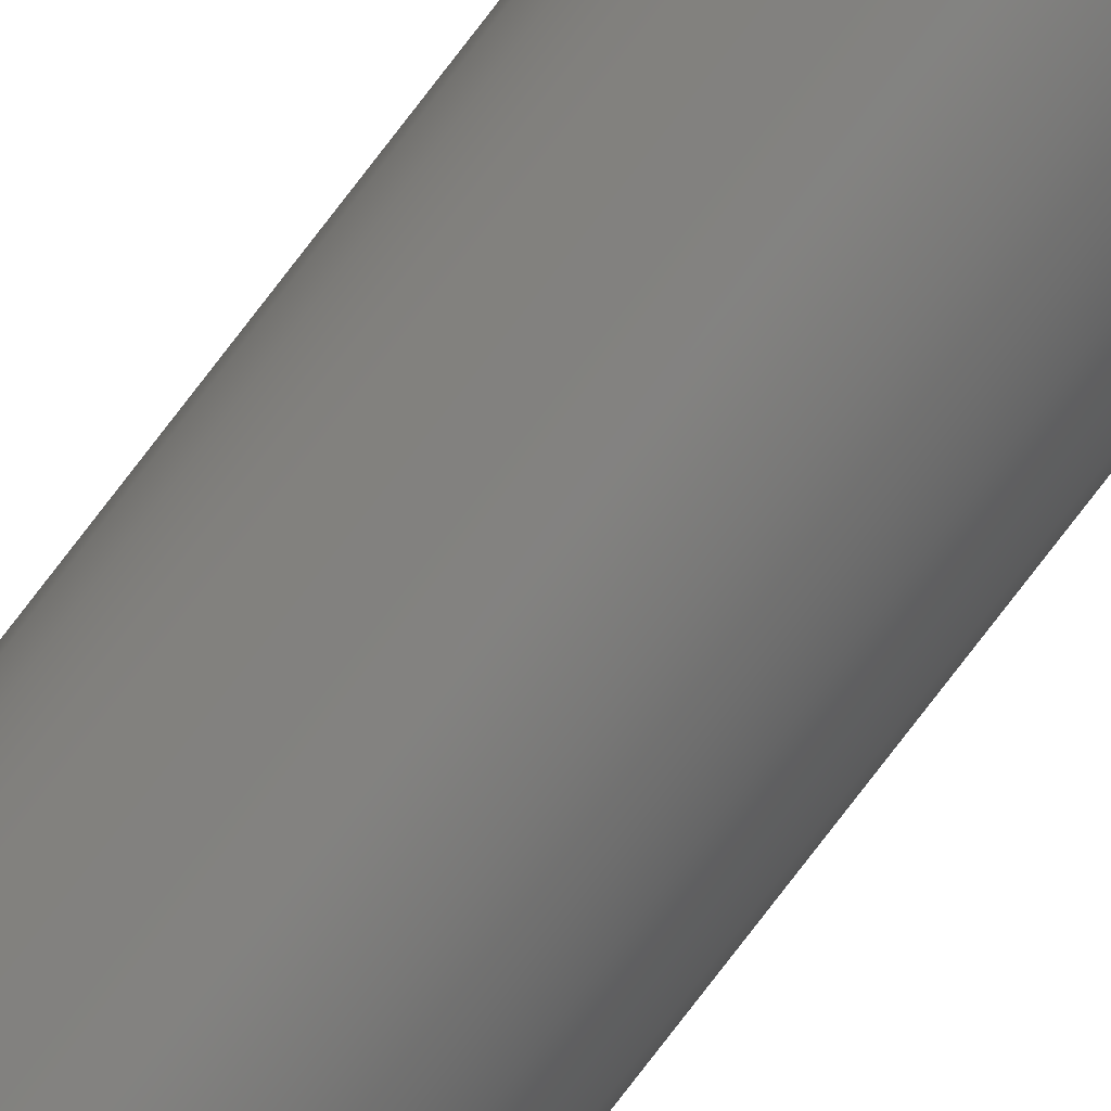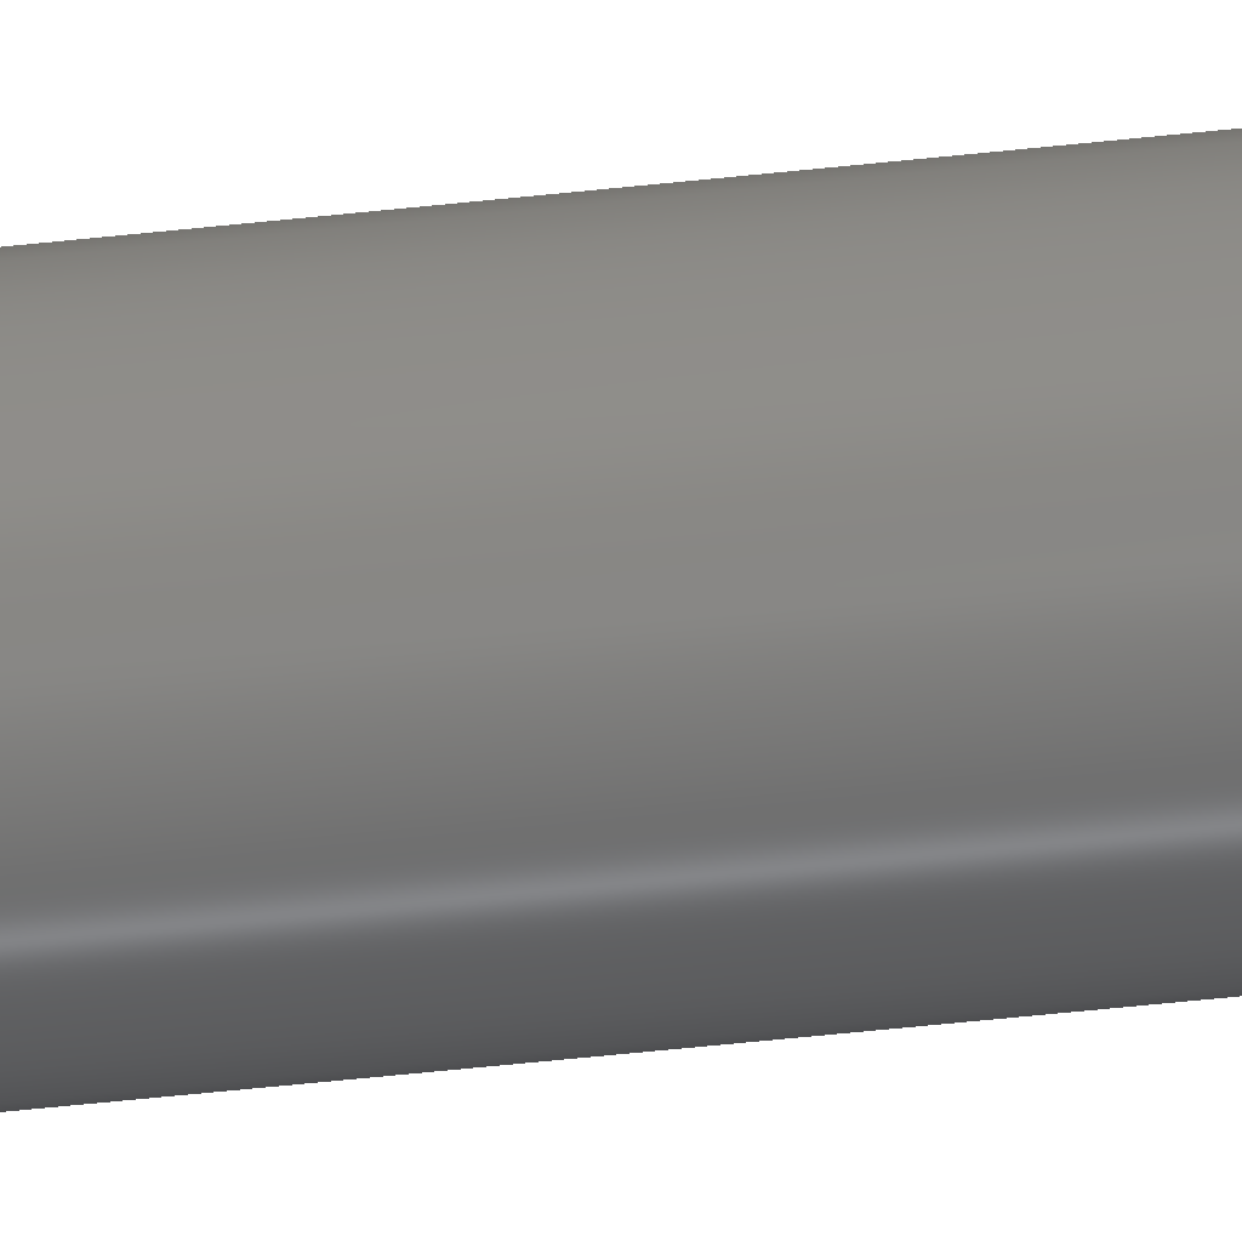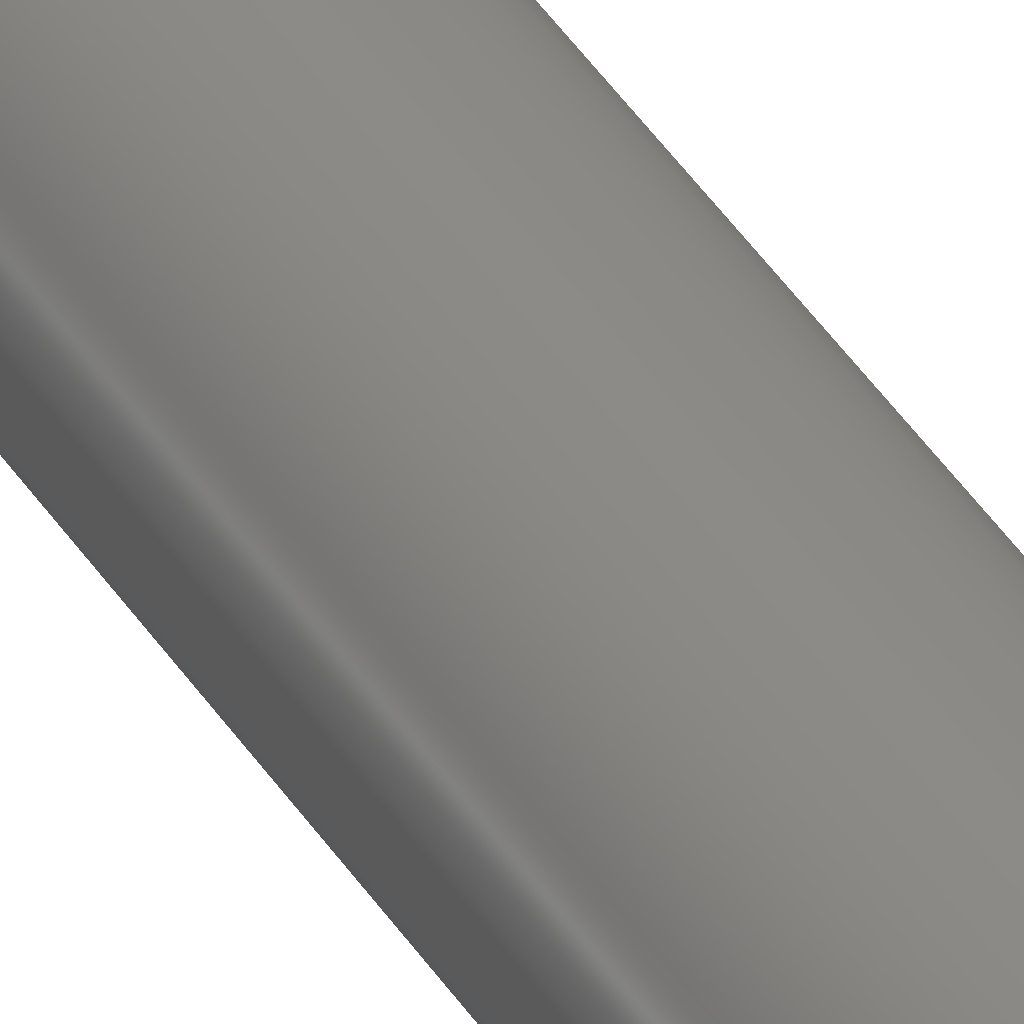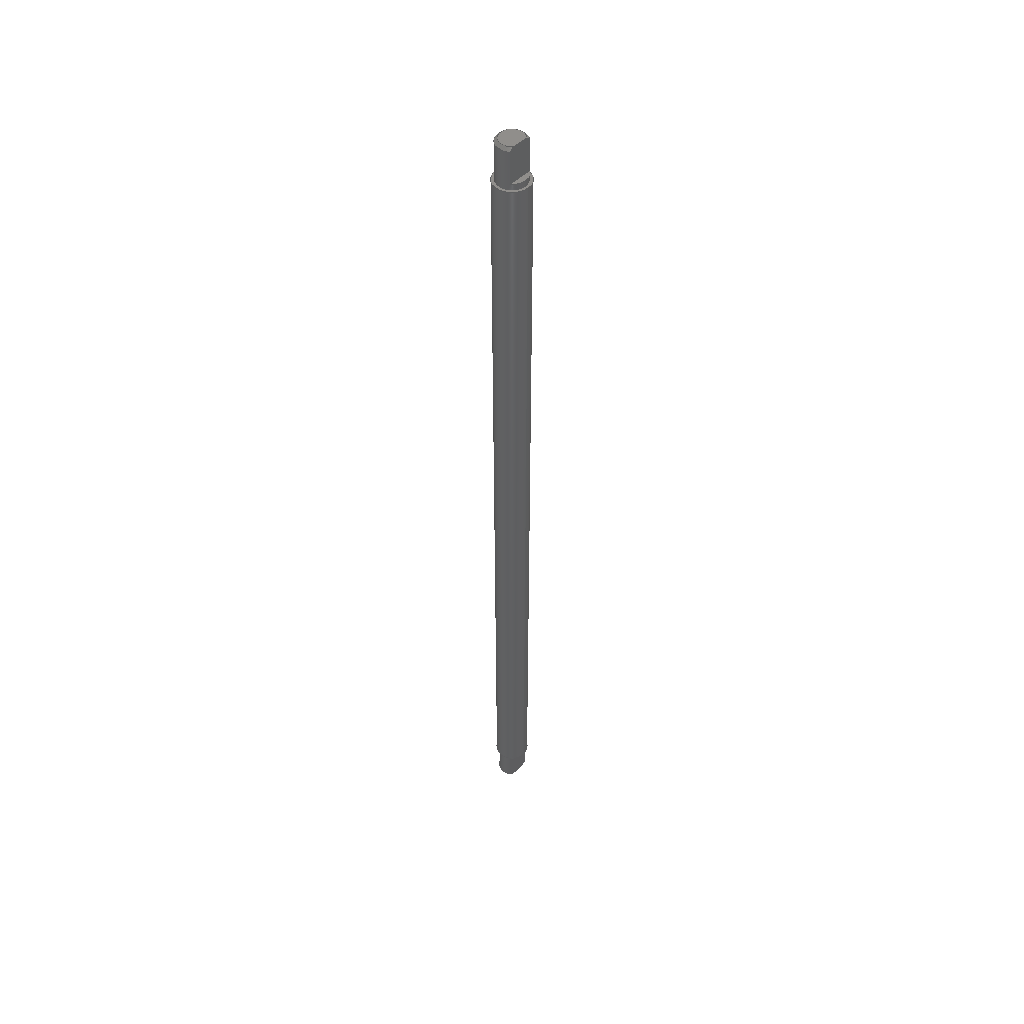
<metadata>
{"format":"step","ext":"stp","renderer":"f3d","projection":"perspective","resolution":1024,"background":"white","views":[{"elev":-79.5,"azim":142.4,"up":"+Z"},{"elev":-39.8,"azim":-81.6,"up":"+Z"},{"elev":33.9,"azim":-25.6,"up":"+Z"},{"elev":48.4,"azim":-47.2,"up":"+Y"}]}
</metadata>
<code>
ISO-10303-21;
DATA;
#1=SHAPE_REPRESENTATION_RELATIONSHIP('None',
'relationship between 281415_et-00-None and 281415_et-00-None',#13,#2);
#2=ADVANCED_BREP_SHAPE_REPRESENTATION('281415_et-00-None',(#23),#344);
#3=SHAPE_DEFINITION_REPRESENTATION(#4,#13);
#4=PRODUCT_DEFINITION_SHAPE('','',#5);
#5=PRODUCT_DEFINITION(' ','',#7,#6);
#6=PRODUCT_DEFINITION_CONTEXT('part definition',#12,'design');
#7=PRODUCT_DEFINITION_FORMATION_WITH_SPECIFIED_SOURCE(' ',' ',#9,
 .NOT_KNOWN.);
#8=PRODUCT_RELATED_PRODUCT_CATEGORY('part','',(#9));
#9=PRODUCT('281415_et-00','281415_et-00',' ',(#10));
#10=PRODUCT_CONTEXT(' ',#12,'mechanical');
#11=APPLICATION_PROTOCOL_DEFINITION('international standard',
'automotive_design',2010,#12);
#12=APPLICATION_CONTEXT(
'core data for automotive mechanical design processes');
#13=SHAPE_REPRESENTATION('281415_et-00-None',(#199),#344);
#14=PRESENTATION_LAYER_ASSIGNMENT('1','Layer 1',(#23));
#15=STYLED_ITEM('',(#16),#23);
#16=PRESENTATION_STYLE_ASSIGNMENT((#17));
#17=SURFACE_STYLE_USAGE(.BOTH.,#18);
#18=SURFACE_SIDE_STYLE('',(#19));
#19=SURFACE_STYLE_FILL_AREA(#20);
#20=FILL_AREA_STYLE('',(#21));
#21=FILL_AREA_STYLE_COLOUR('',#22);
#22=COLOUR_RGB('Medium Steel',0.5961,0.6667,0.6863);
#23=MANIFOLD_SOLID_BREP('',#24);
#24=CLOSED_SHELL('',(#44,#45,#46,#47,#48,#49,#50,#51,#52,#53,#54,#55,#56));
#25=CONICAL_SURFACE('',#217,2.5,45);
#26=CONICAL_SURFACE('',#218,2,45);
#27=B_SPLINE_CURVE_WITH_KNOTS('',3,(#319,#320,#321,#322),.UNSPECIFIED.,
 .F.,.F.,(4,4),(0,1),.UNSPECIFIED.);
#28=B_SPLINE_CURVE_WITH_KNOTS('',3,(#323,#324,#325,#326),.UNSPECIFIED.,
 .F.,.F.,(4,4),(0,1),.UNSPECIFIED.);
#29=B_SPLINE_CURVE_WITH_KNOTS('',3,(#328,#329,#330,#331),.UNSPECIFIED.,
 .F.,.F.,(4,4),(0,1),.UNSPECIFIED.);
#30=B_SPLINE_CURVE_WITH_KNOTS('',3,(#332,#333,#334,#335),.UNSPECIFIED.,
 .F.,.F.,(4,4),(0,1),.UNSPECIFIED.);
#31=CYLINDRICAL_SURFACE('',#207,2.5);
#32=CYLINDRICAL_SURFACE('',#211,3);
#33=CYLINDRICAL_SURFACE('',#216,2.5);
#34=FACE_BOUND('',#75,.T.);
#35=FACE_BOUND('',#76,.T.);
#36=FACE_BOUND('',#77,.T.);
#37=FACE_BOUND('',#78,.T.);
#38=FACE_BOUND('',#79,.T.);
#39=FACE_BOUND('',#80,.T.);
#40=FACE_BOUND('',#81,.T.);
#41=FACE_BOUND('',#82,.T.);
#42=FACE_BOUND('',#83,.T.);
#43=FACE_BOUND('',#84,.T.);
#44=ADVANCED_FACE('',(#65),#57,.F.);
#45=ADVANCED_FACE('',(#66),#58,.F.);
#46=ADVANCED_FACE('',(#34,#35),#31,.T.);
#47=ADVANCED_FACE('',(#36,#37),#59,.F.);
#48=ADVANCED_FACE('',(#38,#39),#32,.T.);
#49=ADVANCED_FACE('',(#40,#41),#60,.F.);
#50=ADVANCED_FACE('',(#42,#43),#33,.T.);
#51=ADVANCED_FACE('',(#67),#25,.T.);
#52=ADVANCED_FACE('',(#68),#26,.T.);
#53=ADVANCED_FACE('',(#69),#61,.F.);
#54=ADVANCED_FACE('',(#70),#62,.F.);
#55=ADVANCED_FACE('',(#71),#63,.F.);
#56=ADVANCED_FACE('',(#72),#64,.F.);
#57=PLANE('',#201);
#58=PLANE('',#203);
#59=PLANE('',#209);
#60=PLANE('',#213);
#61=PLANE('',#219);
#62=PLANE('',#220);
#63=PLANE('',#221);
#64=PLANE('',#222);
#65=FACE_OUTER_BOUND('',#73,.T.);
#66=FACE_OUTER_BOUND('',#74,.T.);
#67=FACE_OUTER_BOUND('',#85,.T.);
#68=FACE_OUTER_BOUND('',#86,.T.);
#69=FACE_OUTER_BOUND('',#87,.T.);
#70=FACE_OUTER_BOUND('',#88,.T.);
#71=FACE_OUTER_BOUND('',#89,.T.);
#72=FACE_OUTER_BOUND('',#90,.T.);
#73=EDGE_LOOP('',(#101,#102));
#74=EDGE_LOOP('',(#103,#104));
#75=EDGE_LOOP('',(#105,#106,#107,#108));
#76=EDGE_LOOP('',(#109));
#77=EDGE_LOOP('',(#110));
#78=EDGE_LOOP('',(#111));
#79=EDGE_LOOP('',(#112));
#80=EDGE_LOOP('',(#113));
#81=EDGE_LOOP('',(#114));
#82=EDGE_LOOP('',(#115));
#83=EDGE_LOOP('',(#116,#117,#118,#119));
#84=EDGE_LOOP('',(#120));
#85=EDGE_LOOP('',(#121,#122,#123,#124));
#86=EDGE_LOOP('',(#125,#126,#127,#128));
#87=EDGE_LOOP('',(#129,#130));
#88=EDGE_LOOP('',(#131,#132,#133,#134,#135,#136));
#89=EDGE_LOOP('',(#137,#138));
#90=EDGE_LOOP('',(#139,#140,#141,#142,#143,#144));
#91=CIRCLE('',#200,2);
#92=CIRCLE('',#202,2);
#93=CIRCLE('',#204,2.5);
#94=CIRCLE('',#205,2.5);
#95=CIRCLE('',#206,2.5);
#96=CIRCLE('',#208,3);
#97=CIRCLE('',#210,3);
#98=CIRCLE('',#212,2.5);
#99=CIRCLE('',#214,2.5);
#100=CIRCLE('',#215,2.5);
#101=ORIENTED_EDGE('',*,*,#161,.F.);
#102=ORIENTED_EDGE('',*,*,#162,.T.);
#103=ORIENTED_EDGE('',*,*,#163,.T.);
#104=ORIENTED_EDGE('',*,*,#164,.T.);
#105=ORIENTED_EDGE('',*,*,#165,.T.);
#106=ORIENTED_EDGE('',*,*,#166,.T.);
#107=ORIENTED_EDGE('',*,*,#167,.T.);
#108=ORIENTED_EDGE('',*,*,#168,.T.);
#109=ORIENTED_EDGE('',*,*,#169,.T.);
#110=ORIENTED_EDGE('',*,*,#169,.F.);
#111=ORIENTED_EDGE('',*,*,#170,.T.);
#112=ORIENTED_EDGE('',*,*,#170,.F.);
#113=ORIENTED_EDGE('',*,*,#171,.T.);
#114=ORIENTED_EDGE('',*,*,#171,.F.);
#115=ORIENTED_EDGE('',*,*,#172,.T.);
#116=ORIENTED_EDGE('',*,*,#173,.T.);
#117=ORIENTED_EDGE('',*,*,#174,.T.);
#118=ORIENTED_EDGE('',*,*,#175,.T.);
#119=ORIENTED_EDGE('',*,*,#176,.T.);
#120=ORIENTED_EDGE('',*,*,#172,.F.);
#121=ORIENTED_EDGE('',*,*,#177,.F.);
#122=ORIENTED_EDGE('',*,*,#175,.F.);
#123=ORIENTED_EDGE('',*,*,#178,.F.);
#124=ORIENTED_EDGE('',*,*,#162,.F.);
#125=ORIENTED_EDGE('',*,*,#179,.F.);
#126=ORIENTED_EDGE('',*,*,#168,.F.);
#127=ORIENTED_EDGE('',*,*,#180,.F.);
#128=ORIENTED_EDGE('',*,*,#163,.F.);
#129=ORIENTED_EDGE('',*,*,#181,.T.);
#130=ORIENTED_EDGE('',*,*,#166,.F.);
#131=ORIENTED_EDGE('',*,*,#179,.T.);
#132=ORIENTED_EDGE('',*,*,#164,.F.);
#133=ORIENTED_EDGE('',*,*,#180,.T.);
#134=ORIENTED_EDGE('',*,*,#167,.F.);
#135=ORIENTED_EDGE('',*,*,#181,.F.);
#136=ORIENTED_EDGE('',*,*,#165,.F.);
#137=ORIENTED_EDGE('',*,*,#173,.F.);
#138=ORIENTED_EDGE('',*,*,#182,.F.);
#139=ORIENTED_EDGE('',*,*,#177,.T.);
#140=ORIENTED_EDGE('',*,*,#161,.T.);
#141=ORIENTED_EDGE('',*,*,#178,.T.);
#142=ORIENTED_EDGE('',*,*,#174,.F.);
#143=ORIENTED_EDGE('',*,*,#182,.T.);
#144=ORIENTED_EDGE('',*,*,#176,.F.);
#145=VERTEX_POINT('',#281);
#146=VERTEX_POINT('',#282);
#147=VERTEX_POINT('',#286);
#148=VERTEX_POINT('',#287);
#149=VERTEX_POINT('',#291);
#150=VERTEX_POINT('',#292);
#151=VERTEX_POINT('',#294);
#152=VERTEX_POINT('',#296);
#153=VERTEX_POINT('',#299);
#154=VERTEX_POINT('',#302);
#155=VERTEX_POINT('',#305);
#156=VERTEX_POINT('',#308);
#157=VERTEX_POINT('',#311);
#158=VERTEX_POINT('',#312);
#159=VERTEX_POINT('',#314);
#160=VERTEX_POINT('',#316);
#161=EDGE_CURVE('',#145,#146,#183,.T.);
#162=EDGE_CURVE('',#145,#146,#91,.T.);
#163=EDGE_CURVE('',#147,#148,#92,.T.);
#164=EDGE_CURVE('',#148,#147,#184,.T.);
#165=EDGE_CURVE('',#149,#150,#185,.T.);
#166=EDGE_CURVE('',#150,#151,#93,.T.);
#167=EDGE_CURVE('',#151,#152,#186,.T.);
#168=EDGE_CURVE('',#152,#149,#94,.T.);
#169=EDGE_CURVE('',#153,#153,#95,.T.);
#170=EDGE_CURVE('',#154,#154,#96,.T.);
#171=EDGE_CURVE('',#155,#155,#97,.T.);
#172=EDGE_CURVE('',#156,#156,#98,.T.);
#173=EDGE_CURVE('',#157,#158,#99,.T.);
#174=EDGE_CURVE('',#158,#159,#187,.T.);
#175=EDGE_CURVE('',#159,#160,#100,.T.);
#176=EDGE_CURVE('',#160,#157,#188,.T.);
#177=EDGE_CURVE('',#160,#145,#27,.T.);
#178=EDGE_CURVE('',#146,#159,#28,.T.);
#179=EDGE_CURVE('',#149,#147,#29,.T.);
#180=EDGE_CURVE('',#148,#152,#30,.T.);
#181=EDGE_CURVE('',#150,#151,#189,.T.);
#182=EDGE_CURVE('',#158,#157,#190,.T.);
#183=LINE('',#280,#191);
#184=LINE('',#288,#192);
#185=LINE('',#290,#193);
#186=LINE('',#295,#194);
#187=LINE('',#313,#195);
#188=LINE('',#317,#196);
#189=LINE('',#337,#197);
#190=LINE('',#340,#198);
#191=VECTOR('',#225,1);
#192=VECTOR('',#232,1);
#193=VECTOR('',#235,1);
#194=VECTOR('',#238,1);
#195=VECTOR('',#259,1);
#196=VECTOR('',#262,1);
#197=VECTOR('',#269,1);
#198=VECTOR('',#274,1);
#199=AXIS2_PLACEMENT_3D('',#279,#223,#224);
#200=AXIS2_PLACEMENT_3D('',#283,#226,#227);
#201=AXIS2_PLACEMENT_3D('',#284,#228,#229);
#202=AXIS2_PLACEMENT_3D('',#285,#230,#231);
#203=AXIS2_PLACEMENT_3D('',#289,#233,#234);
#204=AXIS2_PLACEMENT_3D('',#293,#236,#237);
#205=AXIS2_PLACEMENT_3D('',#297,#239,#240);
#206=AXIS2_PLACEMENT_3D('',#298,#241,#242);
#207=AXIS2_PLACEMENT_3D('',#300,#243,#244);
#208=AXIS2_PLACEMENT_3D('',#301,#245,#246);
#209=AXIS2_PLACEMENT_3D('',#303,#247,#248);
#210=AXIS2_PLACEMENT_3D('',#304,#249,#250);
#211=AXIS2_PLACEMENT_3D('',#306,#251,#252);
#212=AXIS2_PLACEMENT_3D('',#307,#253,#254);
#213=AXIS2_PLACEMENT_3D('',#309,#255,#256);
#214=AXIS2_PLACEMENT_3D('',#310,#257,#258);
#215=AXIS2_PLACEMENT_3D('',#315,#260,#261);
#216=AXIS2_PLACEMENT_3D('',#318,#263,#264);
#217=AXIS2_PLACEMENT_3D('',#327,#265,#266);
#218=AXIS2_PLACEMENT_3D('',#336,#267,#268);
#219=AXIS2_PLACEMENT_3D('',#338,#270,#271);
#220=AXIS2_PLACEMENT_3D('',#339,#272,#273);
#221=AXIS2_PLACEMENT_3D('',#341,#275,#276);
#222=AXIS2_PLACEMENT_3D('',#342,#277,#278);
#223=DIRECTION('',(0,0,1));
#224=DIRECTION('',(1,0,0));
#225=DIRECTION('',(1,0,0));
#226=DIRECTION('',(0,-1,0));
#227=DIRECTION('',(0,0,1));
#228=DIRECTION('',(0,1,0));
#229=DIRECTION('',(0,0,1));
#230=DIRECTION('',(0,1,0));
#231=DIRECTION('',(0,0,-1));
#232=DIRECTION('',(1,0,0));
#233=DIRECTION('',(0,-1,0));
#234=DIRECTION('',(0,0,-1));
#235=DIRECTION('',(0,-1,0));
#236=DIRECTION('',(0,-1,0));
#237=DIRECTION('',(0,0,-1));
#238=DIRECTION('',(0,1,0));
#239=DIRECTION('',(0,-1,0));
#240=DIRECTION('',(0,0,-1));
#241=DIRECTION('',(0,1,0));
#242=DIRECTION('',(0,0,1));
#243=DIRECTION('',(0,1,0));
#244=DIRECTION('',(0,0,1));
#245=DIRECTION('',(0,1,0));
#246=DIRECTION('',(0,0,1));
#247=DIRECTION('',(0,-1,0));
#248=DIRECTION('',(0,0,-1));
#249=DIRECTION('',(0,1,0));
#250=DIRECTION('',(0,0,1));
#251=DIRECTION('',(0,1,0));
#252=DIRECTION('',(0,0,1));
#253=DIRECTION('',(0,1,0));
#254=DIRECTION('',(0,0,1));
#255=DIRECTION('',(0,1,0));
#256=DIRECTION('',(0,0,1));
#257=DIRECTION('',(0,1,8.674e-16));
#258=DIRECTION('',(0,-6.939e-16,1));
#259=DIRECTION('',(0,-1,0));
#260=DIRECTION('',(0,1,0));
#261=DIRECTION('',(0,0,1));
#262=DIRECTION('',(0,1,0));
#263=DIRECTION('',(0,1,0));
#264=DIRECTION('',(0,0,1));
#265=DIRECTION('',(0,1,0));
#266=DIRECTION('',(0,-5.645e-17,1));
#267=DIRECTION('',(0,-1,0));
#268=DIRECTION('',(0,2.77e-17,-1));
#269=DIRECTION('',(-1,0,0));
#270=DIRECTION('',(0,-1,0));
#271=DIRECTION('',(0,0,-1));
#272=DIRECTION('',(0,-1.071e-13,-1));
#273=DIRECTION('',(0,1,-1.071e-13));
#274=DIRECTION('',(-1,0,0));
#275=DIRECTION('',(0,1,8.674e-16));
#276=DIRECTION('',(0,-8.674e-16,1));
#277=DIRECTION('',(0,0,-1));
#278=DIRECTION('',(-1,0,0));
#279=CARTESIAN_POINT('',(0,0,0));
#280=CARTESIAN_POINT('',(-50,0,1.5));
#281=CARTESIAN_POINT('',(-1.323,0,1.5));
#282=CARTESIAN_POINT('',(1.323,1.464e-15,1.5));
#283=CARTESIAN_POINT('',(0,1.464e-15,0));
#284=CARTESIAN_POINT('',(0,1.464e-15,0));
#285=CARTESIAN_POINT('',(0,154,0));
#286=CARTESIAN_POINT('',(1.323,154,1.5));
#287=CARTESIAN_POINT('',(-1.323,154,1.5));
#288=CARTESIAN_POINT('',(-50,154,1.5));
#289=CARTESIAN_POINT('',(0,154,2.5));
#290=CARTESIAN_POINT('',(2,1.607e-13,1.5));
#291=CARTESIAN_POINT('',(2,153.5,1.5));
#292=CARTESIAN_POINT('',(2,148,1.5));
#293=CARTESIAN_POINT('',(0,148,0));
#294=CARTESIAN_POINT('',(-2,148,1.5));
#295=CARTESIAN_POINT('',(-2,1.607e-13,1.5));
#296=CARTESIAN_POINT('',(-2,153.5,1.5));
#297=CARTESIAN_POINT('',(0,153.5,0));
#298=CARTESIAN_POINT('',(0,147,0));
#299=CARTESIAN_POINT('',(0,147,2.5));
#300=CARTESIAN_POINT('',(0,0,0));
#301=CARTESIAN_POINT('',(0,147,0));
#302=CARTESIAN_POINT('',(0,147,3));
#303=CARTESIAN_POINT('',(0,147,3));
#304=CARTESIAN_POINT('',(0,7,0));
#305=CARTESIAN_POINT('',(0,7,3));
#306=CARTESIAN_POINT('',(0,0,0));
#307=CARTESIAN_POINT('',(0,7,0));
#308=CARTESIAN_POINT('',(0,7,2.5));
#309=CARTESIAN_POINT('',(0,7,2.5));
#310=CARTESIAN_POINT('',(0,6,0));
#311=CARTESIAN_POINT('',(-2,6,1.5));
#312=CARTESIAN_POINT('',(2,6,1.5));
#313=CARTESIAN_POINT('',(2,0,1.5));
#314=CARTESIAN_POINT('',(2,0.5,1.5));
#315=CARTESIAN_POINT('',(0,0.5,0));
#316=CARTESIAN_POINT('',(-2,0.5,1.5));
#317=CARTESIAN_POINT('',(-2,0,1.5));
#318=CARTESIAN_POINT('',(0,0,0));
#319=CARTESIAN_POINT('',(-2,0.5,1.5));
#320=CARTESIAN_POINT('',(-1.781,0.3245,1.5));
#321=CARTESIAN_POINT('',(-1.556,0.1544,1.5));
#322=CARTESIAN_POINT('',(-1.323,-3.333e-16,1.5));
#323=CARTESIAN_POINT('',(1.323,1.484e-15,1.5));
#324=CARTESIAN_POINT('',(1.556,0.1545,1.5));
#325=CARTESIAN_POINT('',(1.78,0.3242,1.5));
#326=CARTESIAN_POINT('',(2,0.5,1.5));
#327=CARTESIAN_POINT('',(0,0.5,0));
#328=CARTESIAN_POINT('',(2,153.5,1.5));
#329=CARTESIAN_POINT('',(1.781,153.7,1.5));
#330=CARTESIAN_POINT('',(1.556,153.8,1.5));
#331=CARTESIAN_POINT('',(1.323,154,1.5));
#332=CARTESIAN_POINT('',(-1.323,154,1.5));
#333=CARTESIAN_POINT('',(-1.556,153.8,1.5));
#334=CARTESIAN_POINT('',(-1.78,153.7,1.5));
#335=CARTESIAN_POINT('',(-2,153.5,1.5));
#336=CARTESIAN_POINT('',(0,154,0));
#337=CARTESIAN_POINT('',(-50,148,1.5));
#338=CARTESIAN_POINT('',(-50,148,2.5));
#339=CARTESIAN_POINT('',(-50,148,1.5));
#340=CARTESIAN_POINT('',(-50,6,1.5));
#341=CARTESIAN_POINT('',(-50,6,1.5));
#342=CARTESIAN_POINT('',(-50,0,1.5));
#343=MECHANICAL_DESIGN_GEOMETRIC_PRESENTATION_REPRESENTATION('',(#15),#344);
#344=(
GEOMETRIC_REPRESENTATION_CONTEXT(3)
GLOBAL_UNCERTAINTY_ASSIGNED_CONTEXT((#345))
GLOBAL_UNIT_ASSIGNED_CONTEXT((#351,#347,#346))
REPRESENTATION_CONTEXT('281415_et-00','TOP_LEVEL_ASSEMBLY_PART')
);
#345=UNCERTAINTY_MEASURE_WITH_UNIT(LENGTH_MEASURE(0.0508),#351,
'DISTANCE_ACCURACY_VALUE','Maximum Tolerance applied to model');
#346=(
NAMED_UNIT(*)
SI_UNIT($,.STERADIAN.)
SOLID_ANGLE_UNIT()
);
#347=(
CONVERSION_BASED_UNIT('DEGREE',#349)
NAMED_UNIT(#348)
PLANE_ANGLE_UNIT()
);
#348=DIMENSIONAL_EXPONENTS(0,0,0,0,0,0,0);
#349=PLANE_ANGLE_MEASURE_WITH_UNIT(PLANE_ANGLE_MEASURE(0.01745),#350);
#350=(
NAMED_UNIT(*)
PLANE_ANGLE_UNIT()
SI_UNIT($,.RADIAN.)
);
#351=(
LENGTH_UNIT()
NAMED_UNIT(*)
SI_UNIT(.MILLI.,.METRE.)
);
ENDSEC;
END-ISO-10303-21;

</code>
